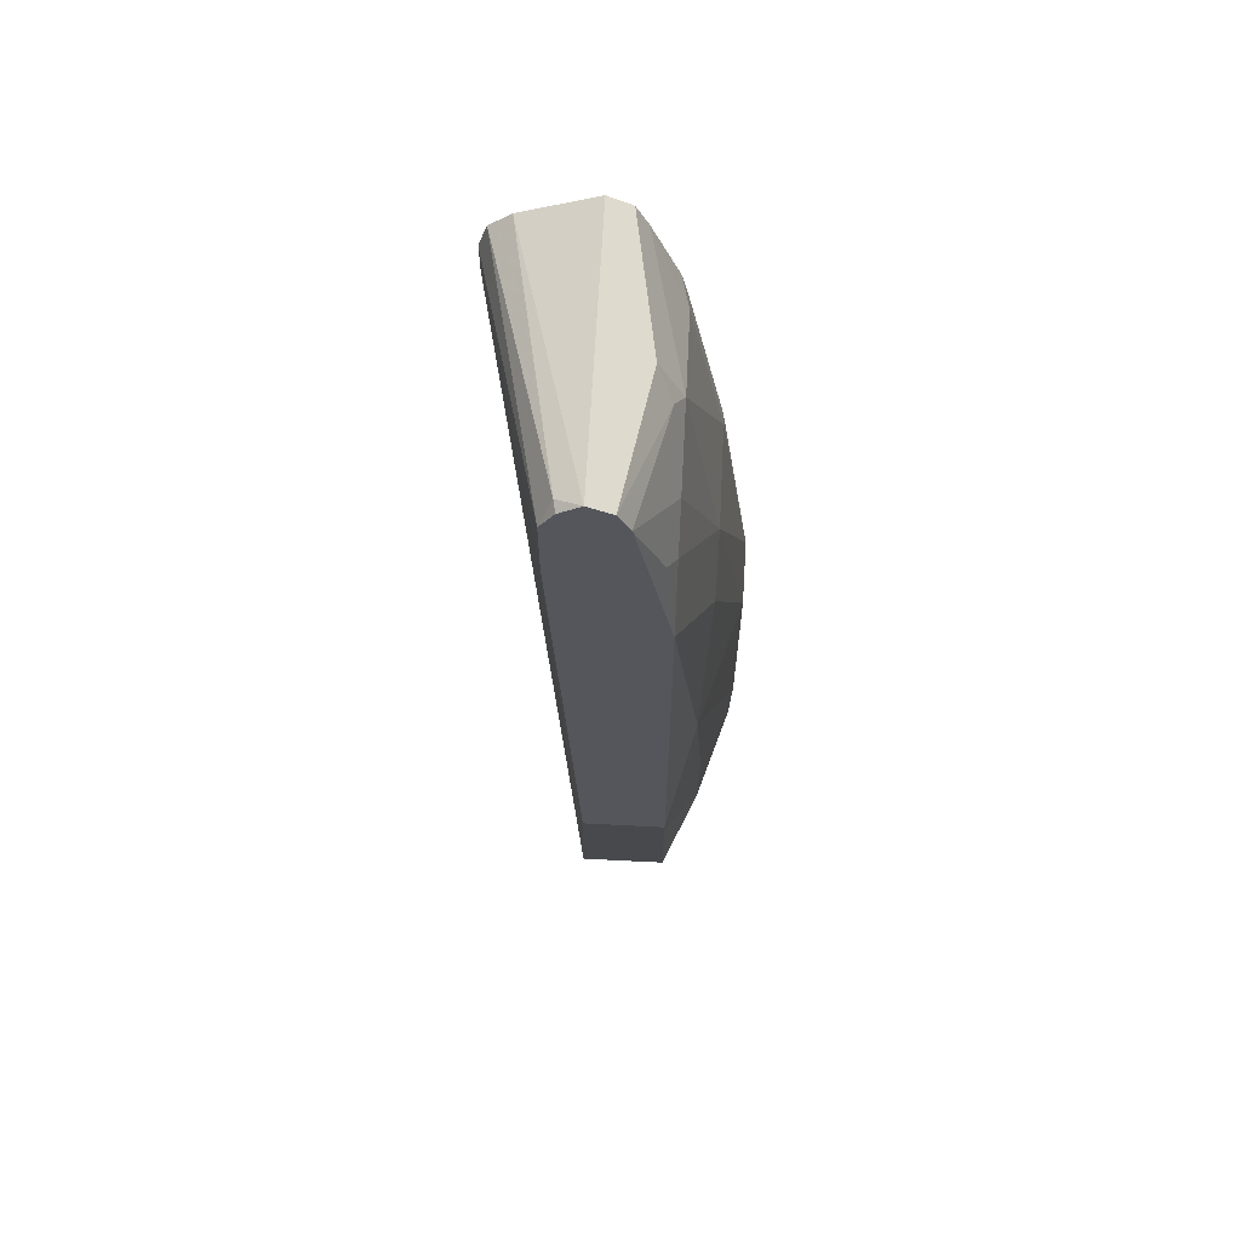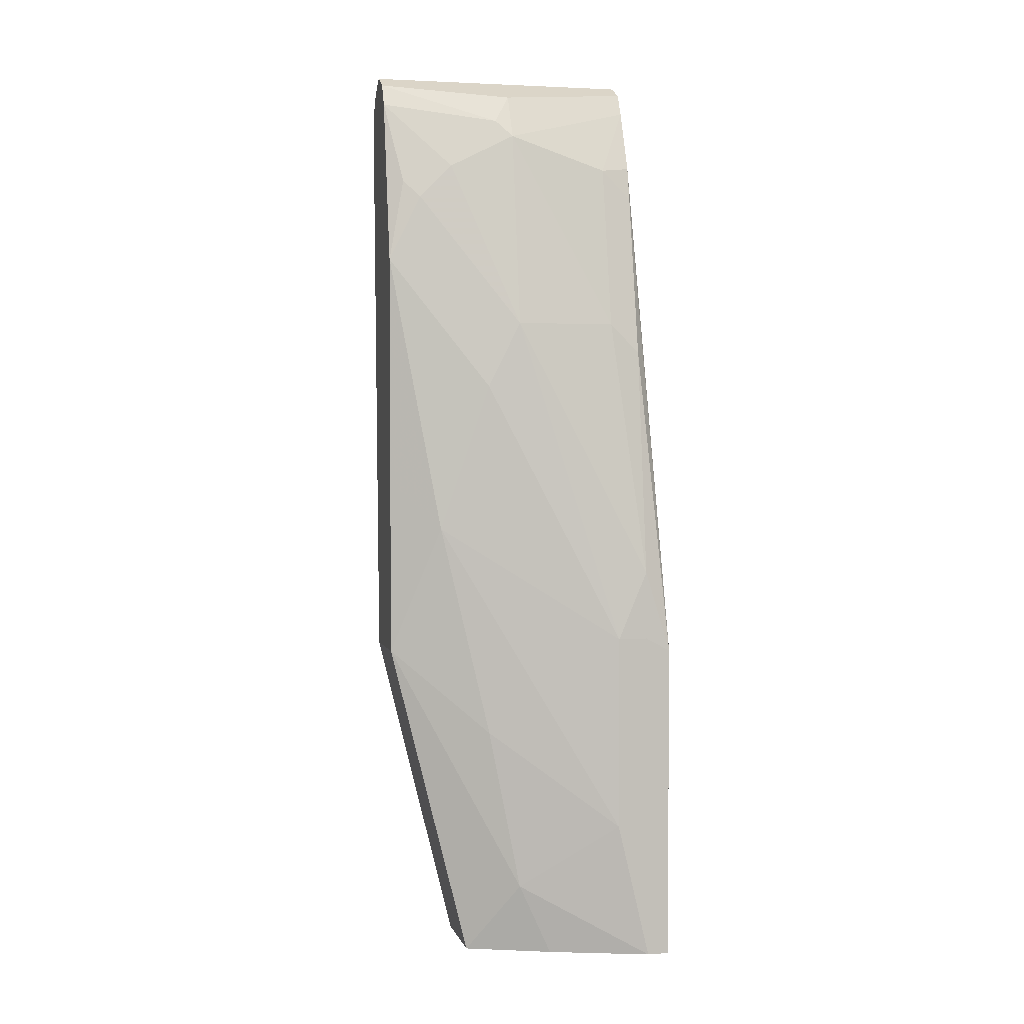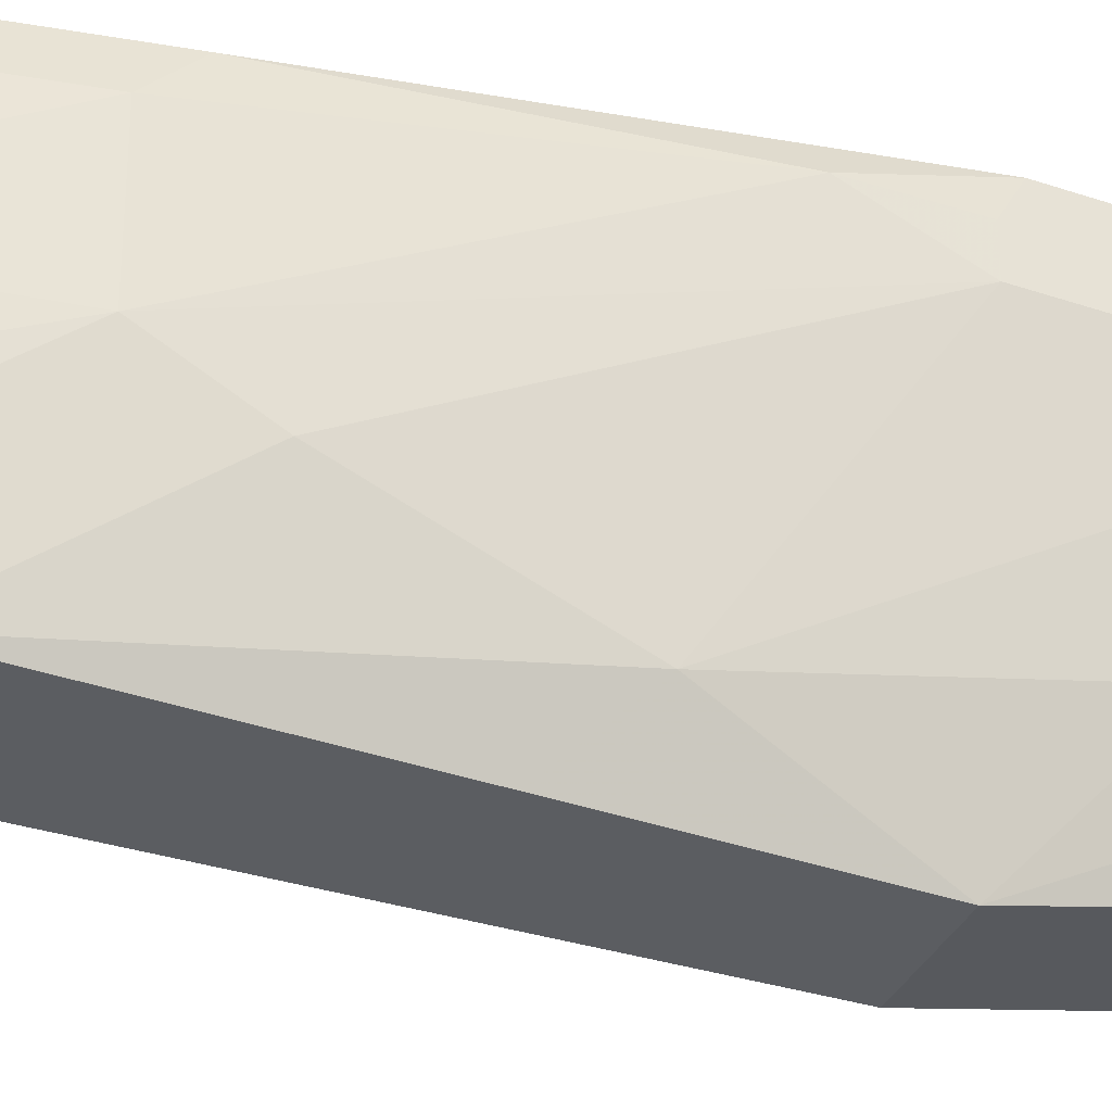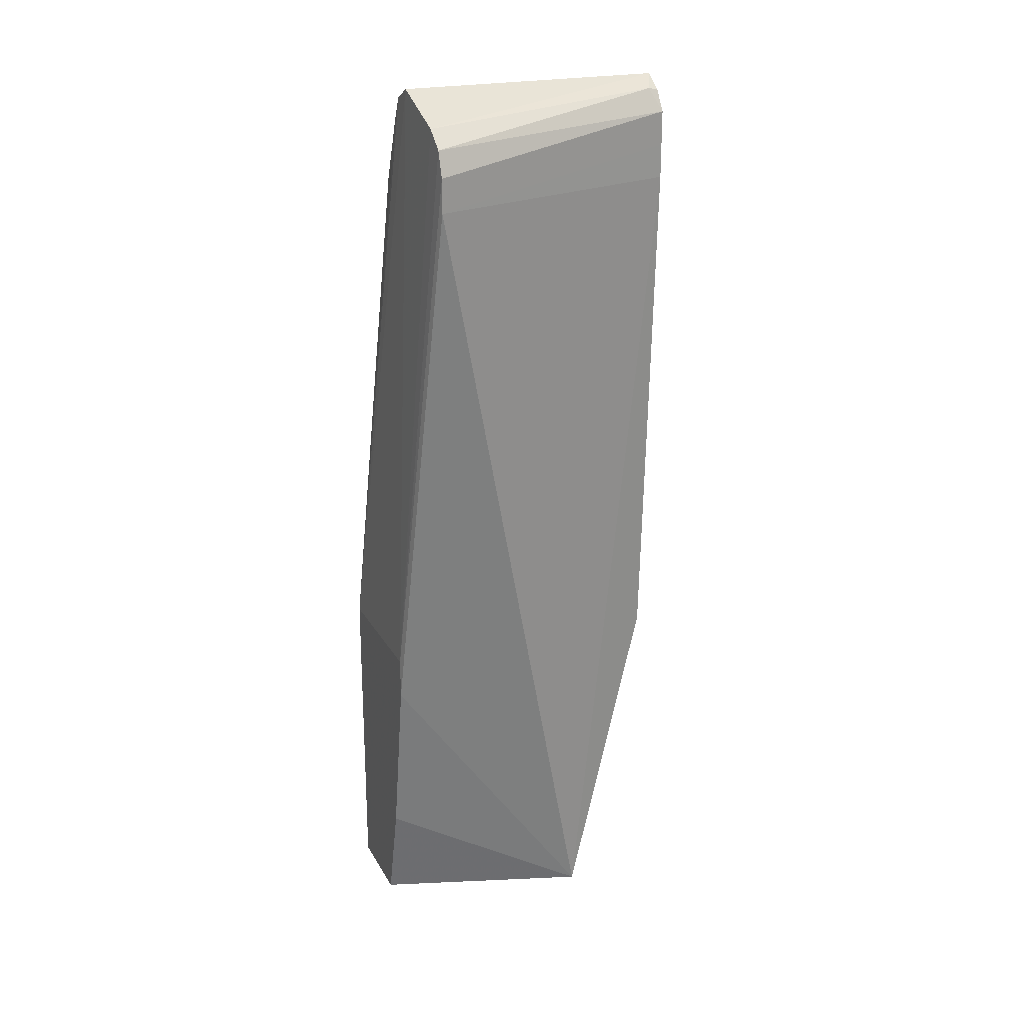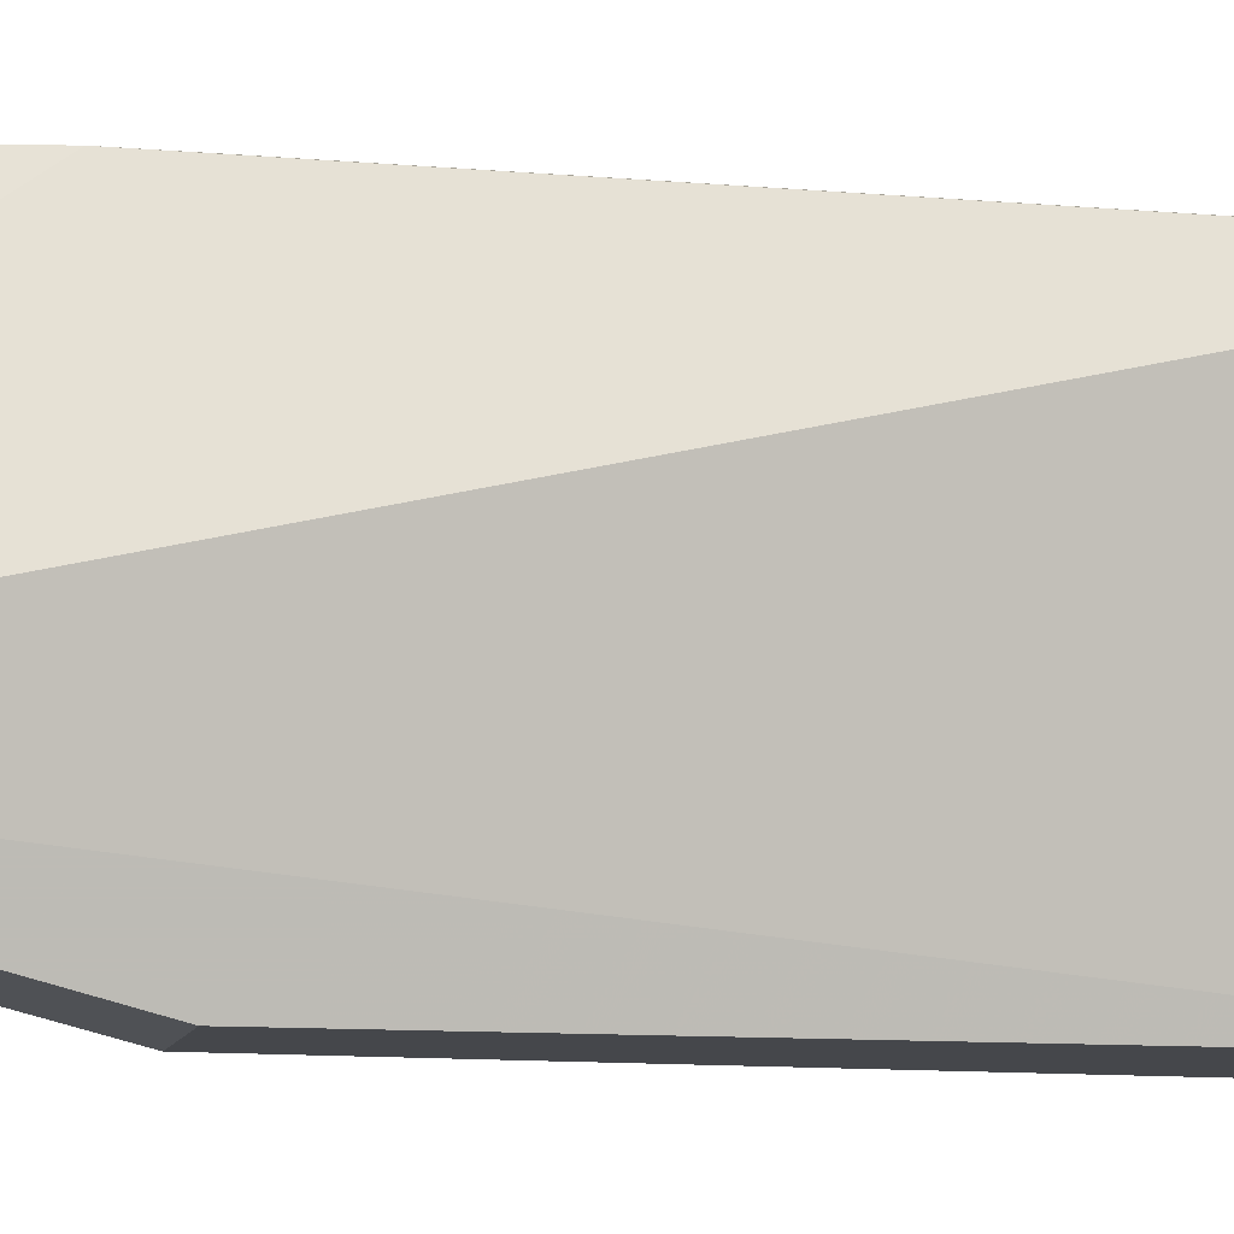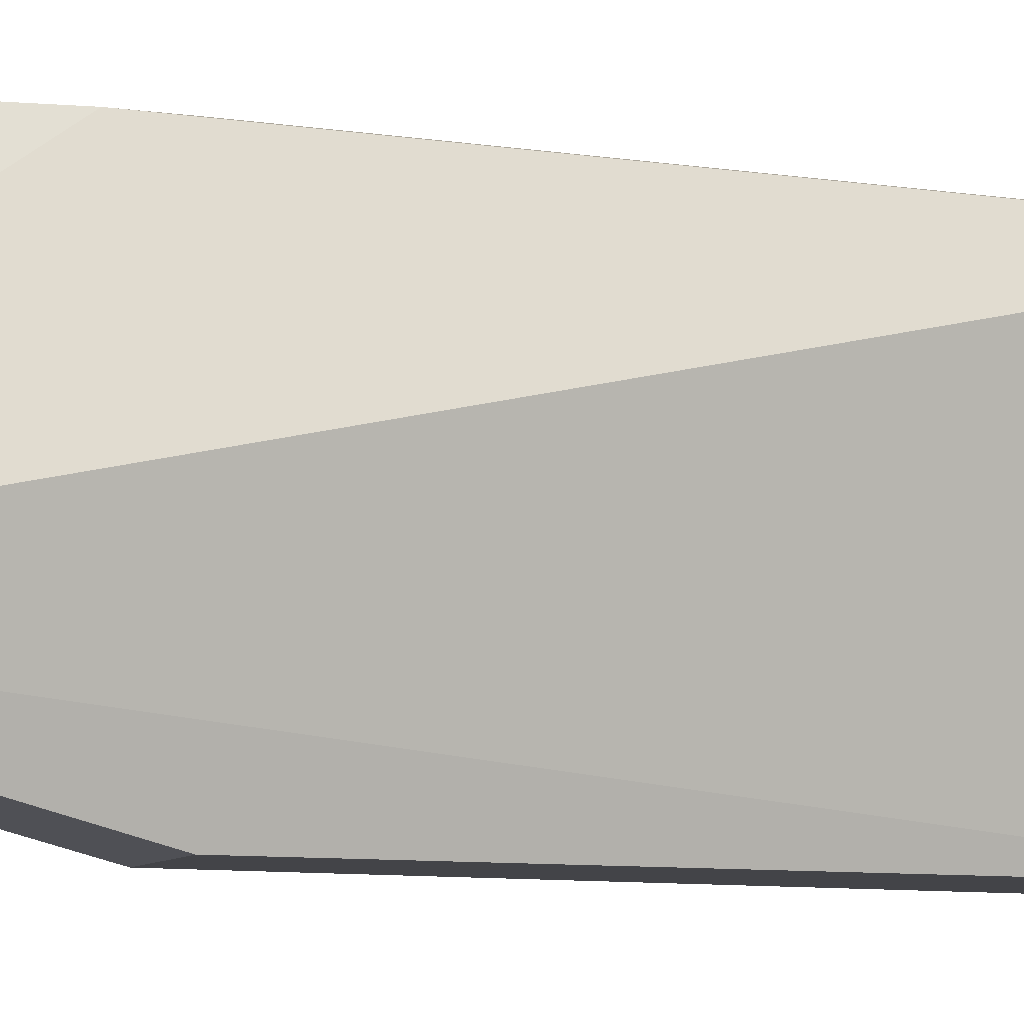
<metadata>
{"format":"obj","ext":"obj","renderer":"f3d","projection":"perspective","resolution":1024,"background":"white","views":[{"elev":63.9,"azim":-177.0,"up":"+Y"},{"elev":2.9,"azim":-103.5,"up":"+Y"},{"elev":-36.1,"azim":-114.3,"up":"+Z"},{"elev":22.6,"azim":67.6,"up":"+Y"},{"elev":-10.5,"azim":77.0,"up":"+Z"},{"elev":-8.2,"azim":66.7,"up":"+Z"}]}
</metadata>
<code>
v -0.05325 0.4431 -0.4961
v -0.06038 -0.003526 -0.4527
v -0.06533 0.17 -0.4961
v -0.1063 -0.003526 -0.4527
v -0.1418 -0.003526 -0.3428
v -0.09594 -0.003526 -0.3428
v -0.06507 0.1699 -0.3428
v -0.08129 0.05405 -0.3428
v -0.06507 0.1478 -0.3428
v -0.01859 0.4422 -0.3562
v -0.05318 0.4608 -0.4961
v -0.01859 0.46 -0.3562
v -0.05318 0.4786 -0.4961
v -0.02303 0.4733 -0.3562
v -0.05909 0.4904 -0.4904
v -0.06024 0.4892 -0.4961
v -0.1063 0.3899 -0.4961
v -0.08861 0.4786 -0.4961
v -0.07091 0.4963 -0.4961
v -0.03385 0.4821 -0.3562
v -0.07091 0.4963 -0.3562
v -0.09452 0.4845 -0.4254
v -0.0827 0.4904 -0.4961
v -0.1019 0.4697 -0.4343
v -0.1063 0.4608 -0.4254
v -0.1019 0.452 -0.4697
v -0.1019 0.4342 -0.4874
v -0.1063 0.4254 -0.4786
v -0.1063 0.4431 -0.4608
v -0.1241 0.3545 -0.4254
v -0.1241 0.3191 -0.4431
v -0.1196 0.2393 -0.4697
v -0.1418 0.1773 -0.3722
v -0.1409 0.2145 -0.3562
v -0.1241 0.3545 -0.3722
v -0.1241 0.3385 -0.3562
v -0.1418 0.1699 -0.3428
v -0.1418 0.1773 -0.3562
v -0.0827 0.4904 -0.3562
v -0.08861 0.4786 -0.3562
v -0.1023 0.4451 -0.3562
v -0.1063 0.4431 -0.3722
v -0.1063 0.4271 -0.3562
v -0.1418 -0.003526 -0.3545
v -0.1241 -0.003526 -0.4077
v -0.1241 0.03545 -0.4254
v -0.1418 0.07091 -0.3722
v -0.1241 0.1241 -0.4431
v -0.1063 0.17 -0.4961
v -0.1064 0.2657 -0.4961
f 39 21 22
f 25 35 42
f 25 30 35
f 29 30 25
f 42 35 36
f 43 41 42
f 39 22 25
f 43 42 36
f 29 25 26
f 40 39 25
f 37 5 7
f 40 42 41
f 40 41 37
f 40 37 39
f 37 7 21
f 38 5 37
f 38 33 5
f 34 33 38
f 43 37 41
f 34 38 37
f 40 25 42
f 43 36 37
f 47 33 32
f 20 7 14
f 34 37 36
f 46 49 4
f 49 3 4
f 49 17 3
f 50 32 17
f 50 17 49
f 50 49 32
f 47 44 33
f 48 47 32
f 48 32 49
f 48 49 46
f 48 46 47
f 47 46 44
f 45 44 46
f 45 46 4
f 45 4 44
f 44 4 5
f 44 5 33
f 12 7 10
f 12 14 7
f 15 20 14
f 20 21 7
f 34 36 35
f 39 37 21
f 34 30 33
f 1 3 16
f 11 1 16
f 13 11 16
f 13 16 15
f 13 15 14
f 13 14 12
f 13 12 11
f 11 12 10
f 11 10 1
f 2 1 10
f 8 6 2
f 9 8 2
f 9 2 10
f 9 10 7
f 9 7 8
f 8 7 6
f 6 7 5
f 6 5 2
f 2 4 3
f 2 3 1
f 34 35 30
f 16 3 17
f 18 16 17
f 2 5 4
f 19 15 16
f 19 16 18
f 31 33 30
f 31 17 32
f 27 18 17
f 28 27 17
f 28 17 31
f 28 31 30
f 28 30 29
f 28 29 26
f 28 26 27
f 31 32 33
f 23 19 18
f 27 26 18
f 19 22 21
f 23 22 19
f 24 22 23
f 19 21 20
f 24 26 25
f 24 18 26
f 24 23 18
f 24 25 22
f 19 20 15

</code>
